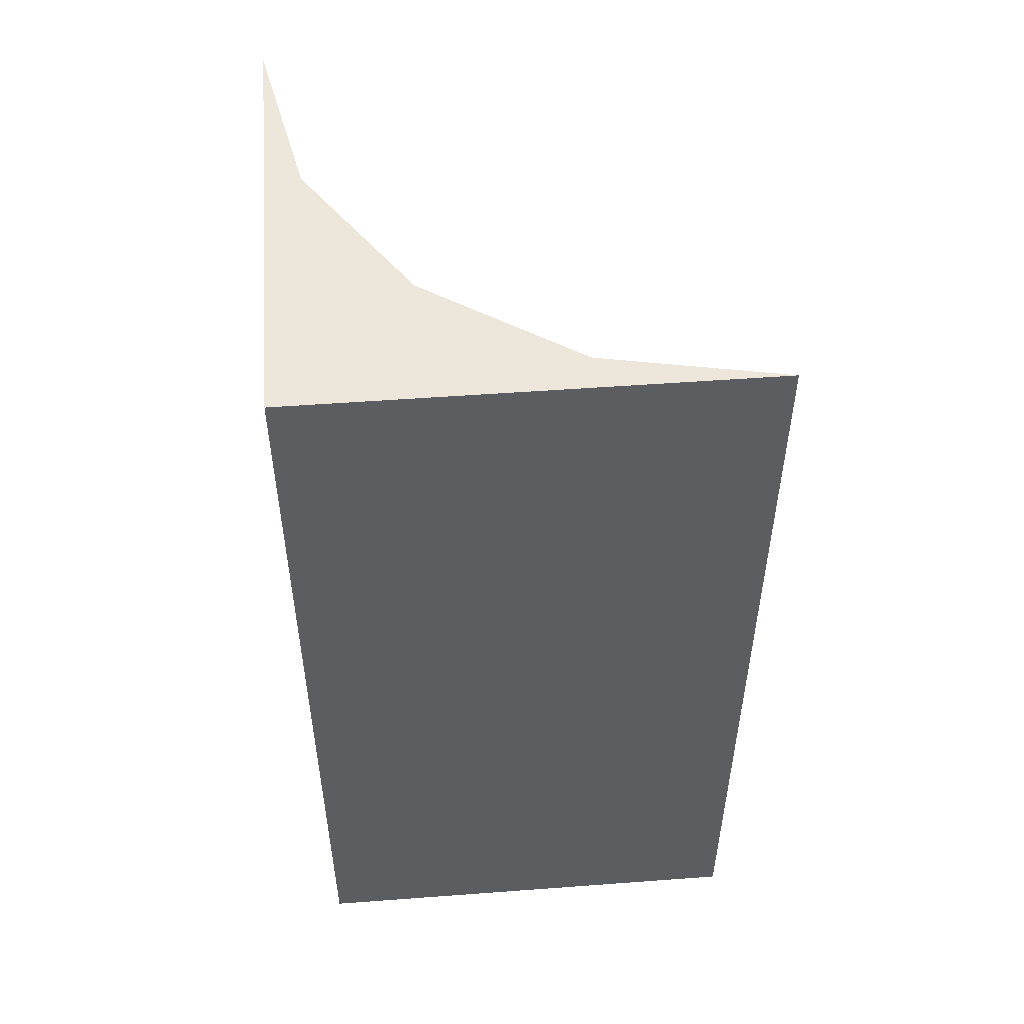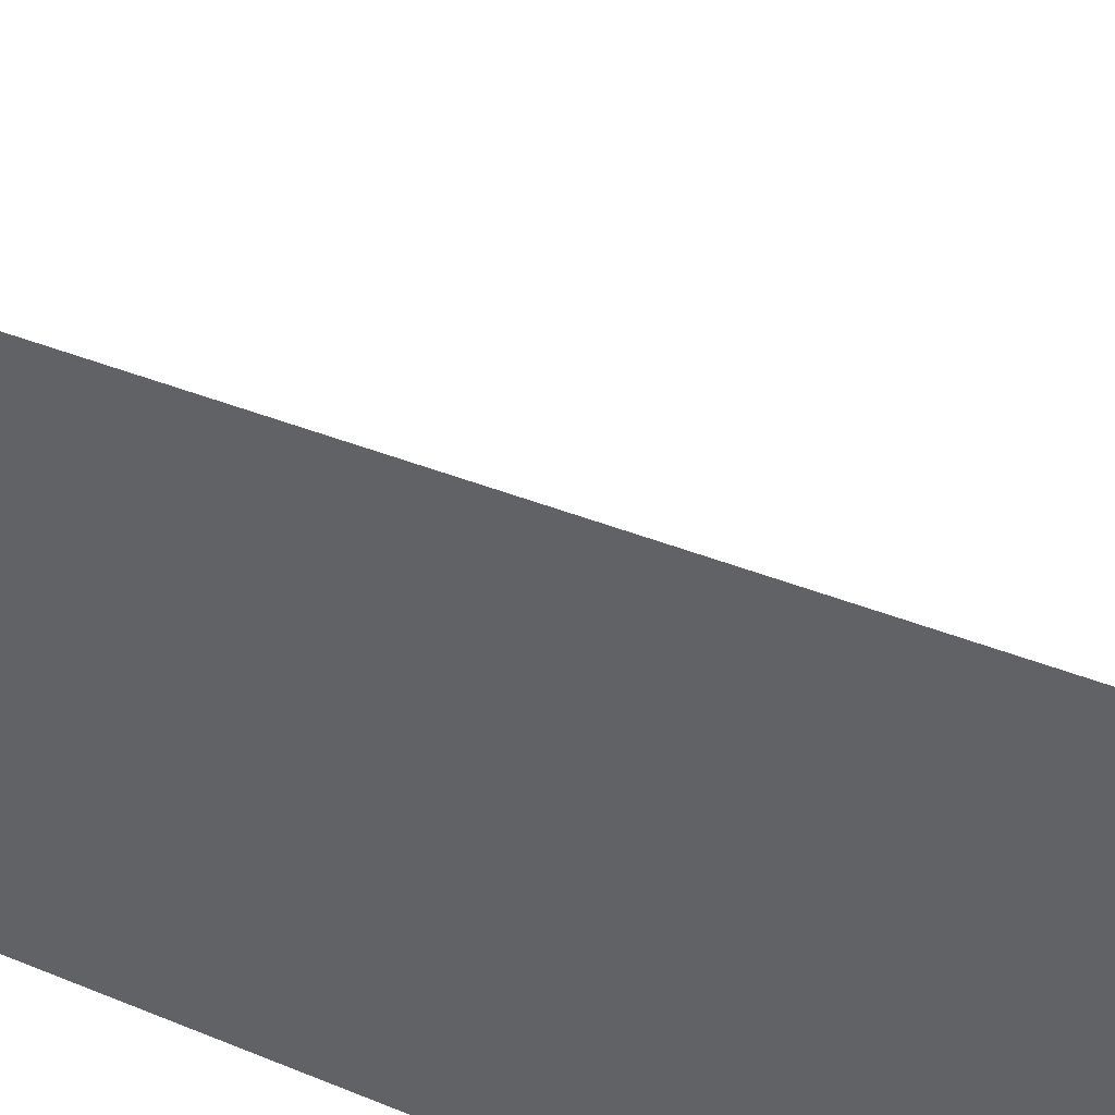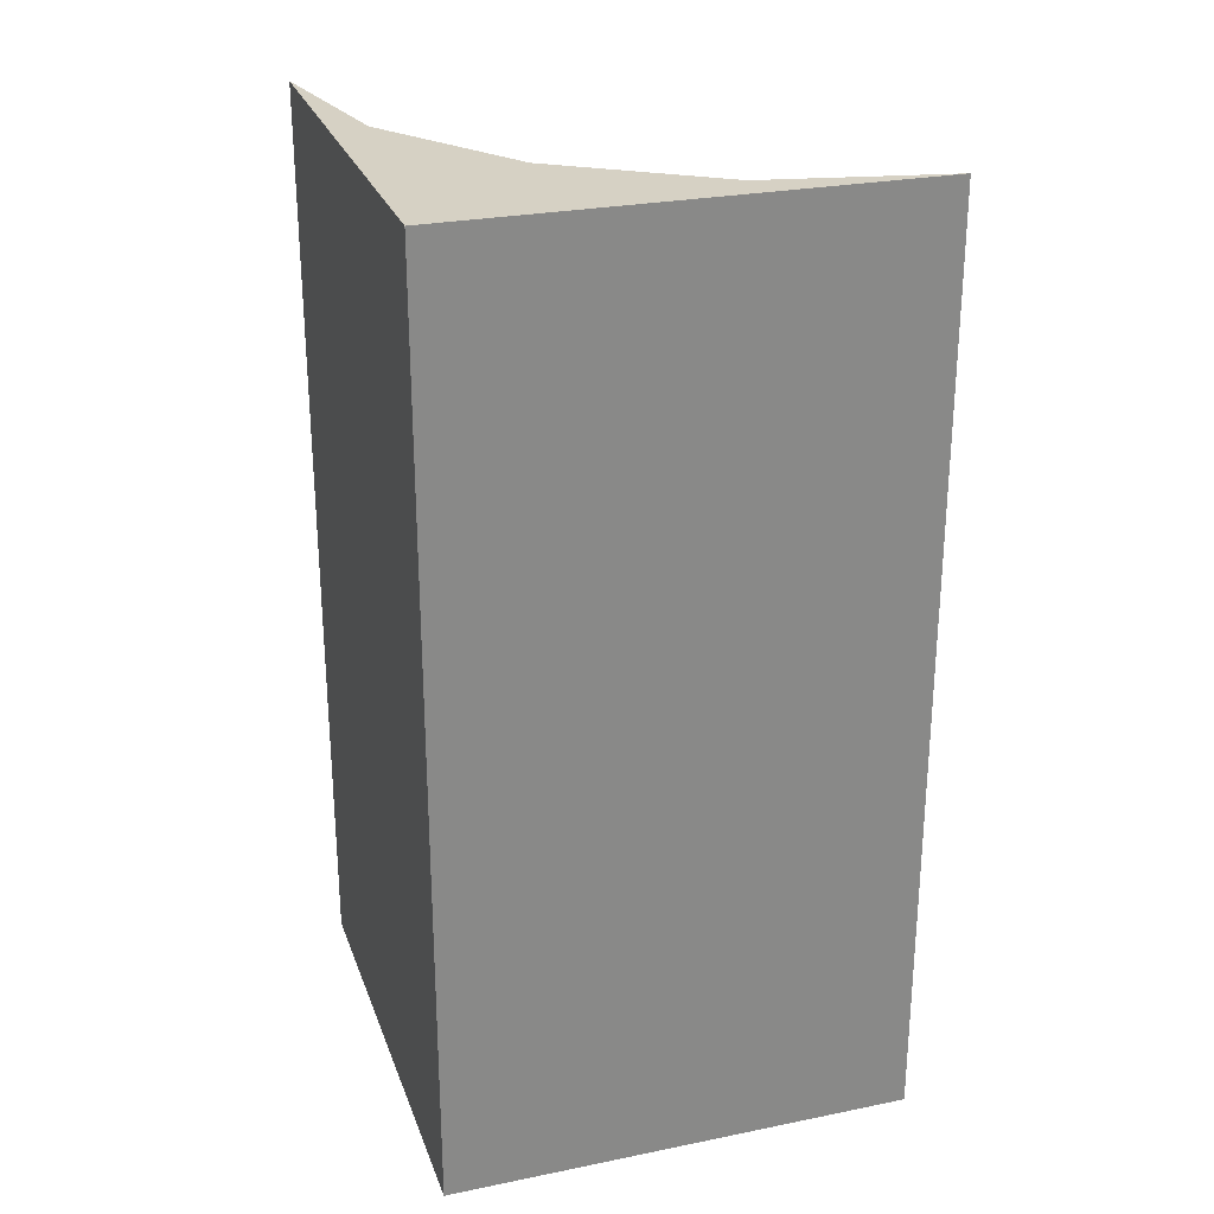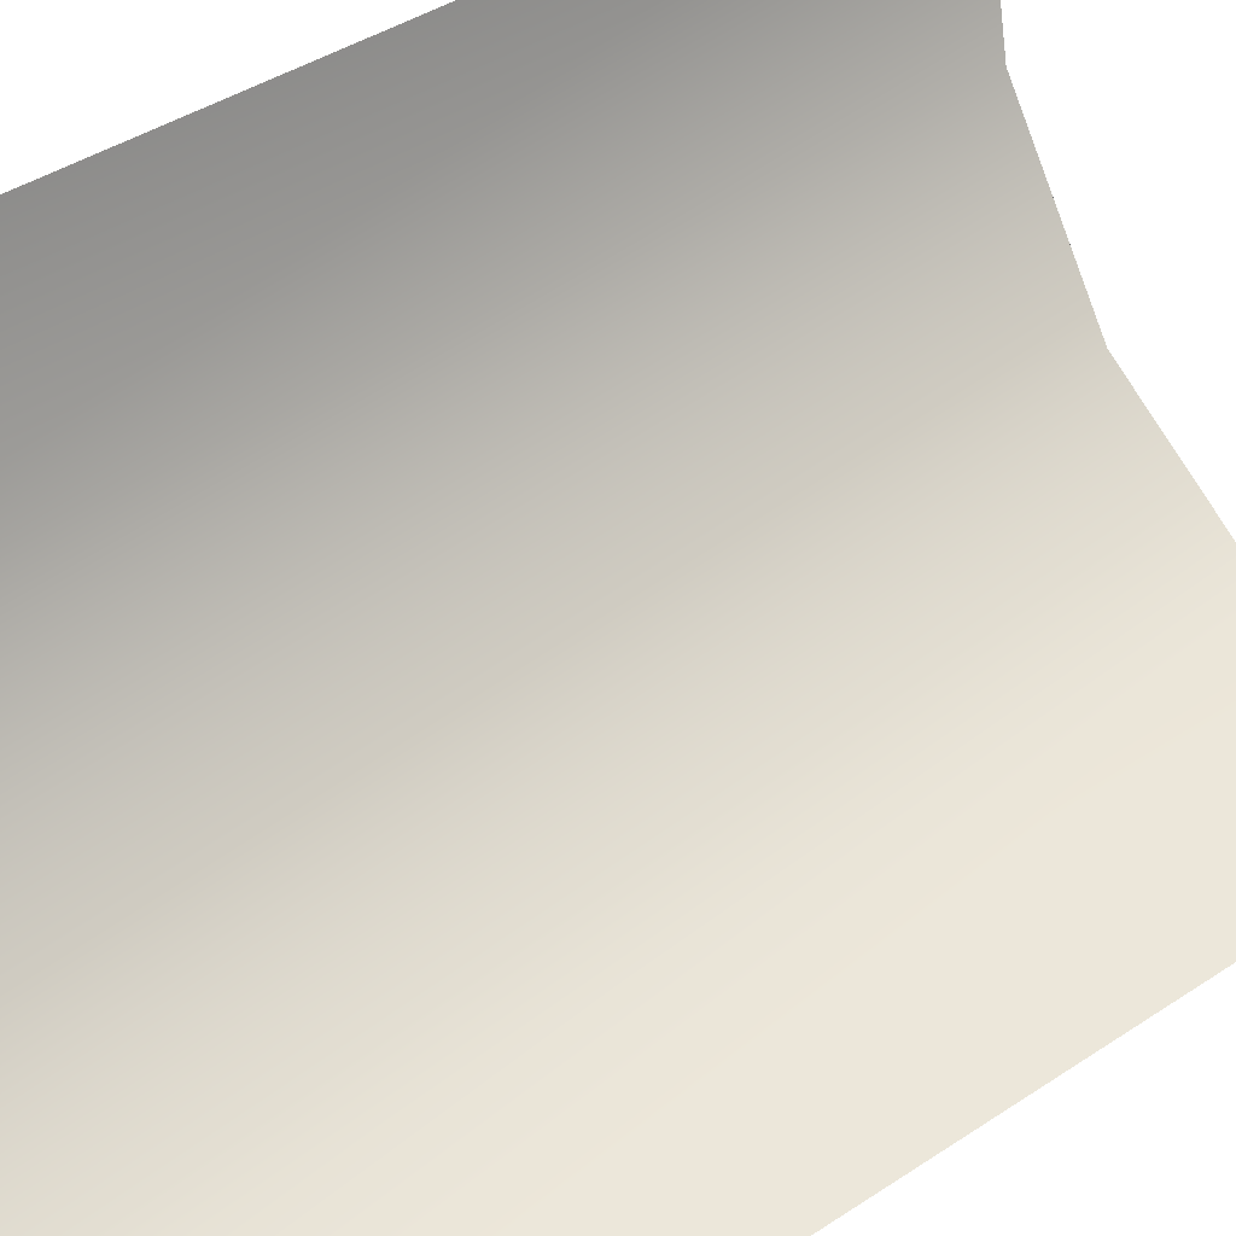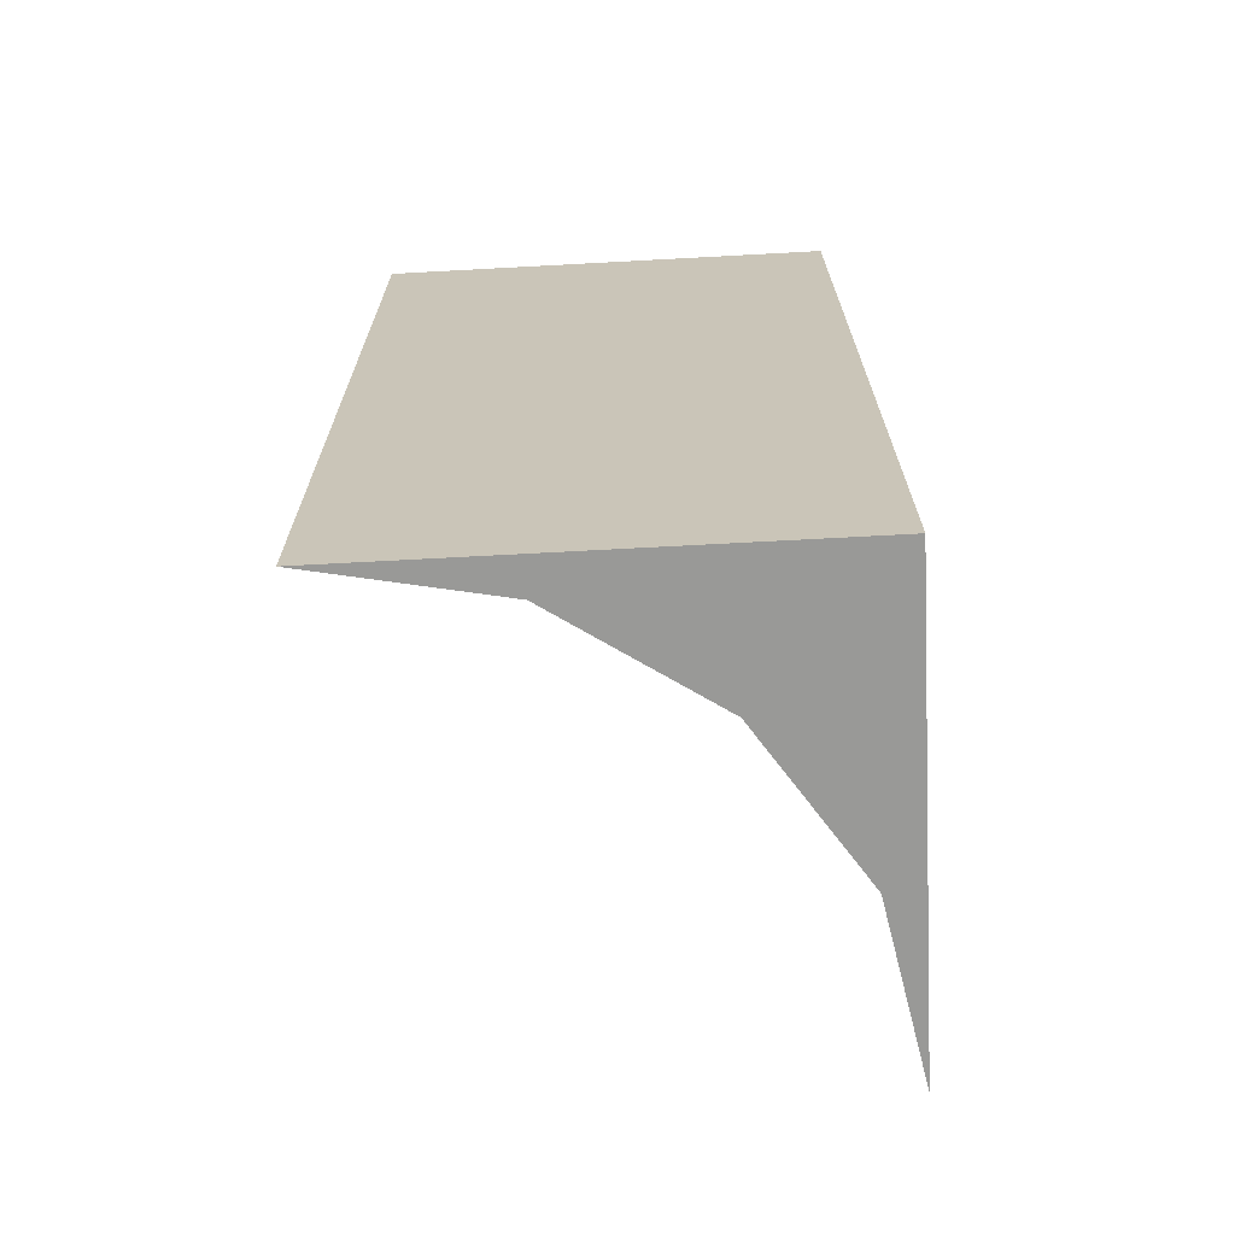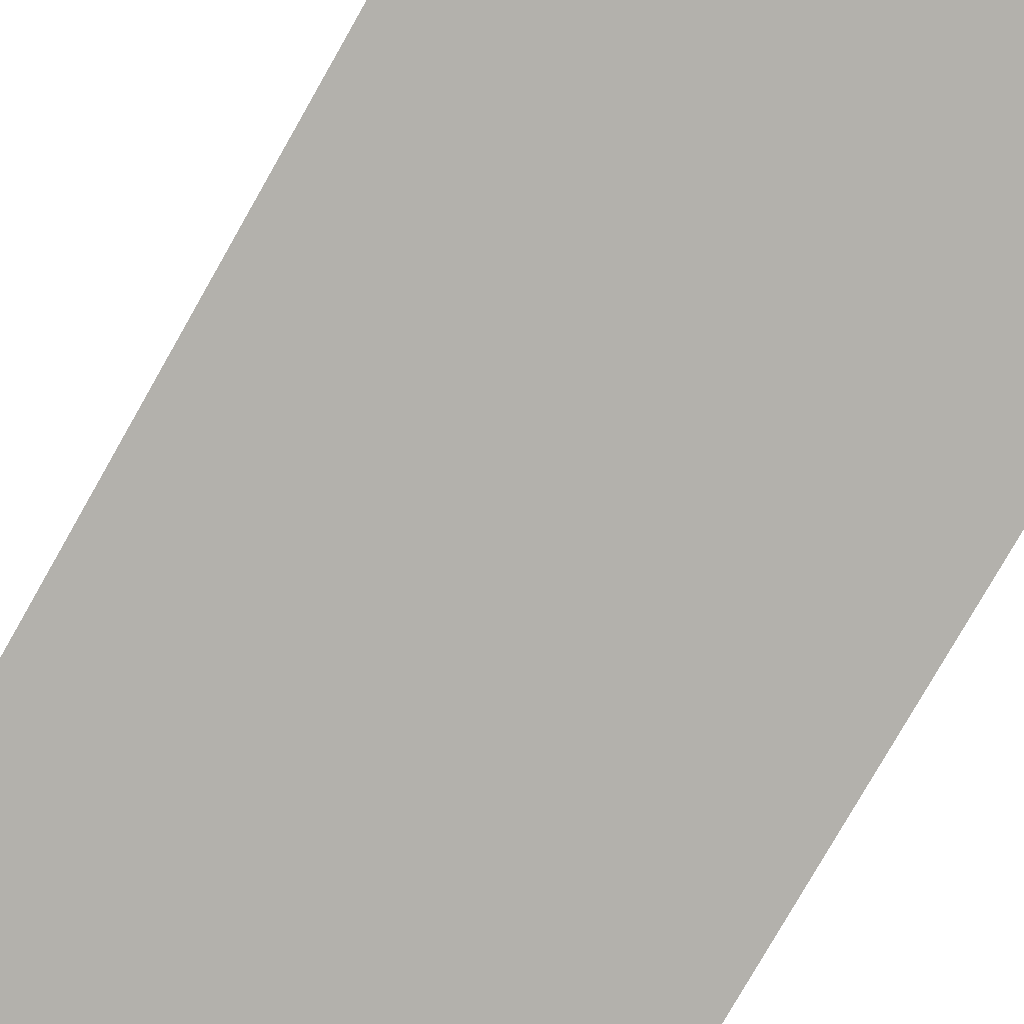
<metadata>
{"format":"obj","ext":"obj","renderer":"f3d","projection":"perspective","resolution":1024,"background":"white","views":[{"elev":51.9,"azim":-94.6,"up":"+Y"},{"elev":37.6,"azim":-62.0,"up":"+Z"},{"elev":26.6,"azim":-107.6,"up":"+Y"},{"elev":39.6,"azim":50.2,"up":"+Z"},{"elev":-68.8,"azim":-176.9,"up":"+Y"},{"elev":-79.0,"azim":-29.7,"up":"+Z"}]}
</metadata>
<code>
v 1 0 0
v 0.6173 0 0.07612
v 0.2929 0 0.2929
v 0.07612 0 0.6173
v 0 0 1
v 1 2 0
v 0.6173 2 0.07612
v 0.2929 2 0.2929
v 0.07612 2 0.6173
v 0 2 1
v 0 0 0
v 0 2 0
f 5 12 11
f 10 12 5
f 1 12 6
f 11 12 1
f 1 7 2
f 2 8 3
f 3 9 4
f 4 10 5
f 6 7 1
f 7 8 2
f 8 9 3
f 9 10 4
f 2 11 1
f 3 11 2
f 4 11 3
f 5 11 4
f 6 12 7
f 7 12 8
f 8 12 9
f 9 12 10

</code>
